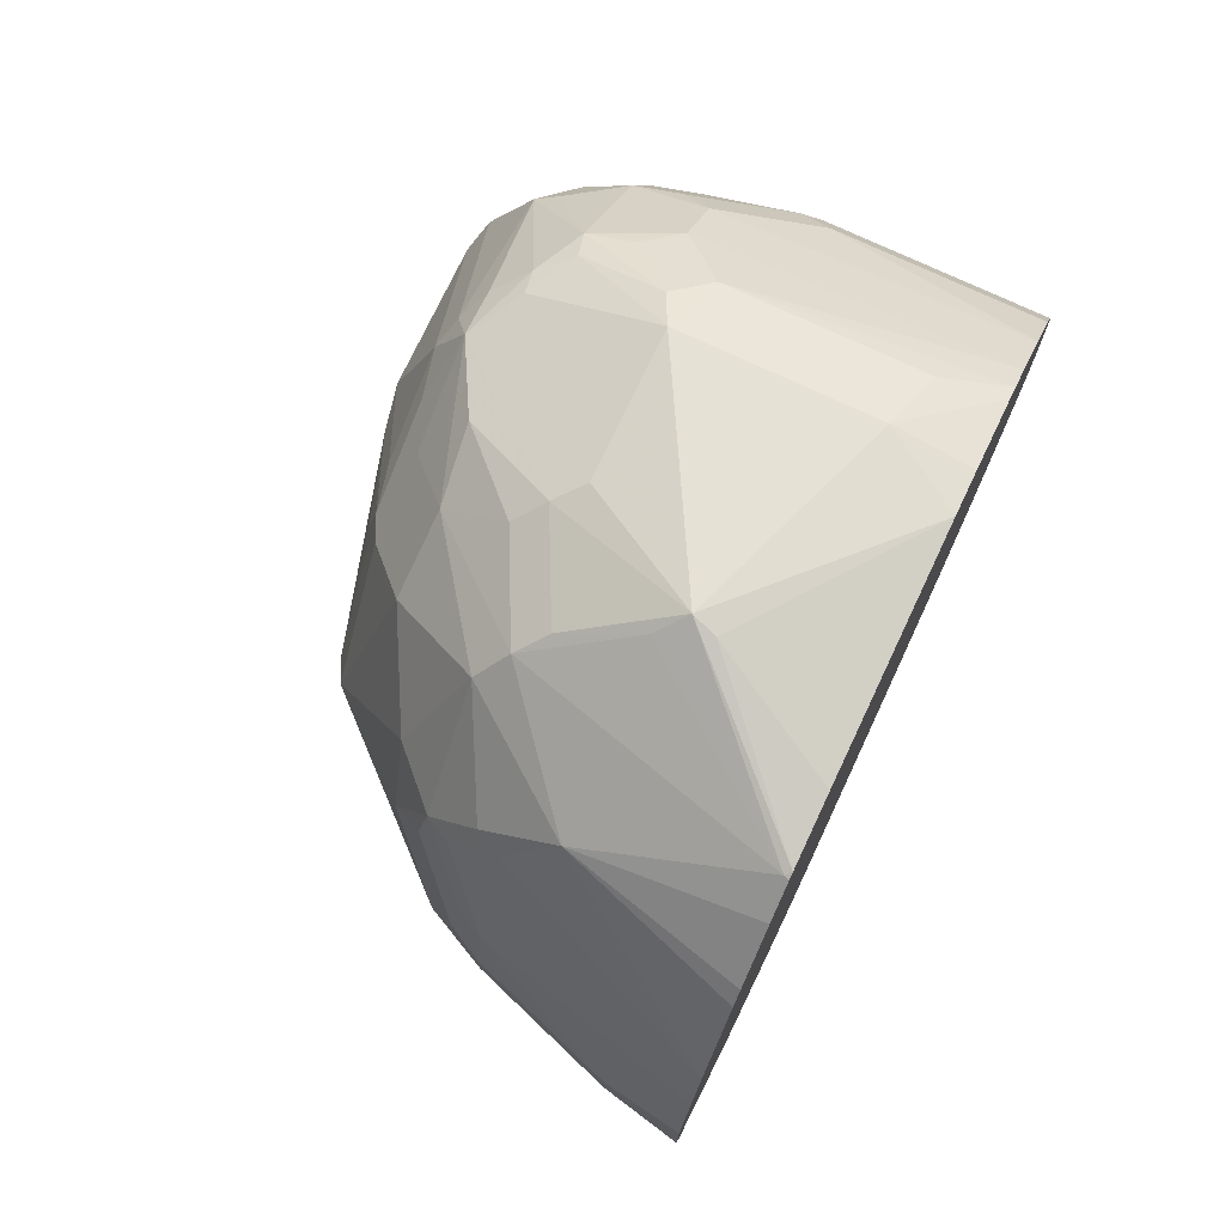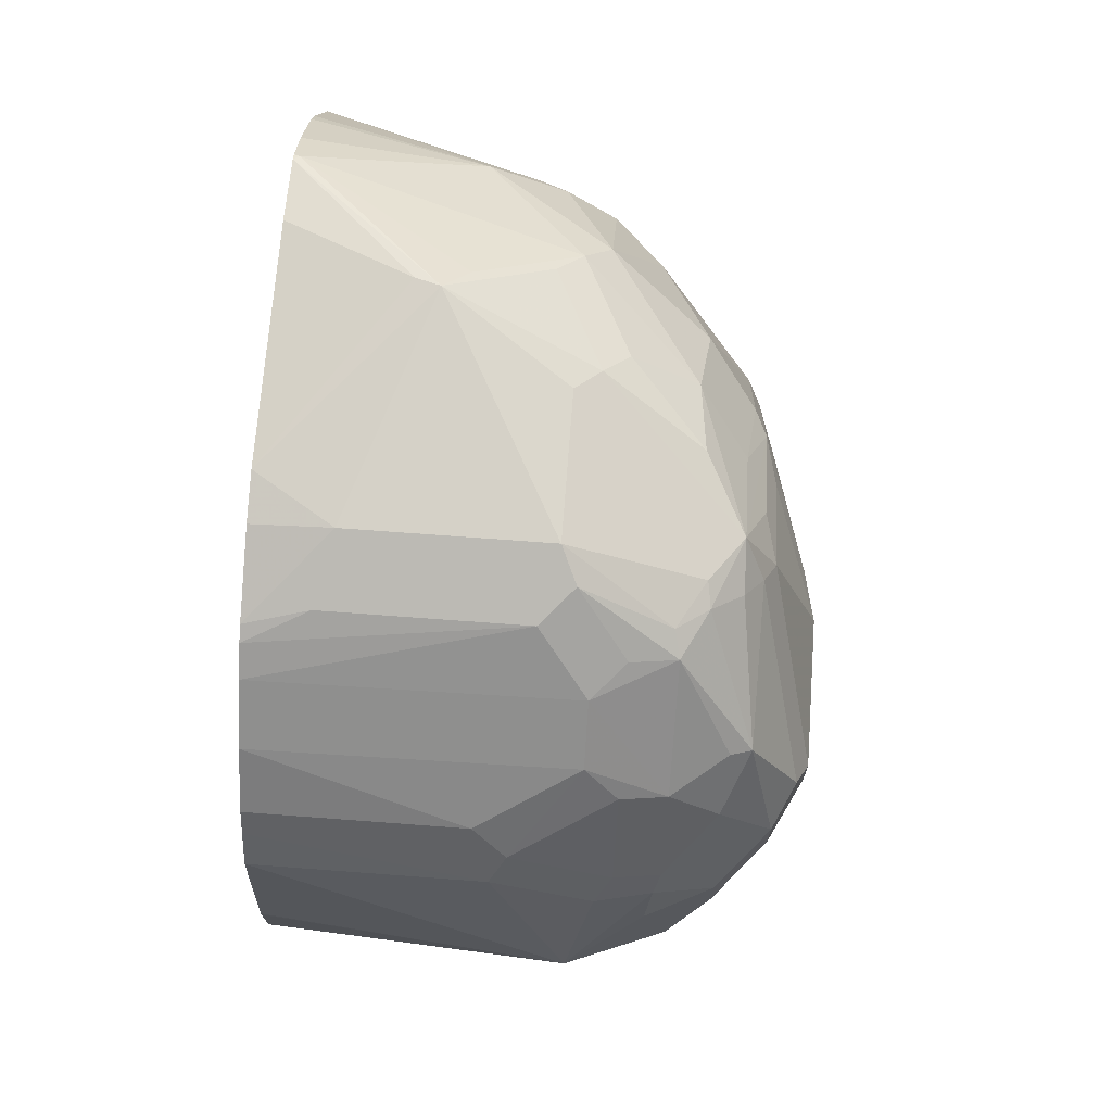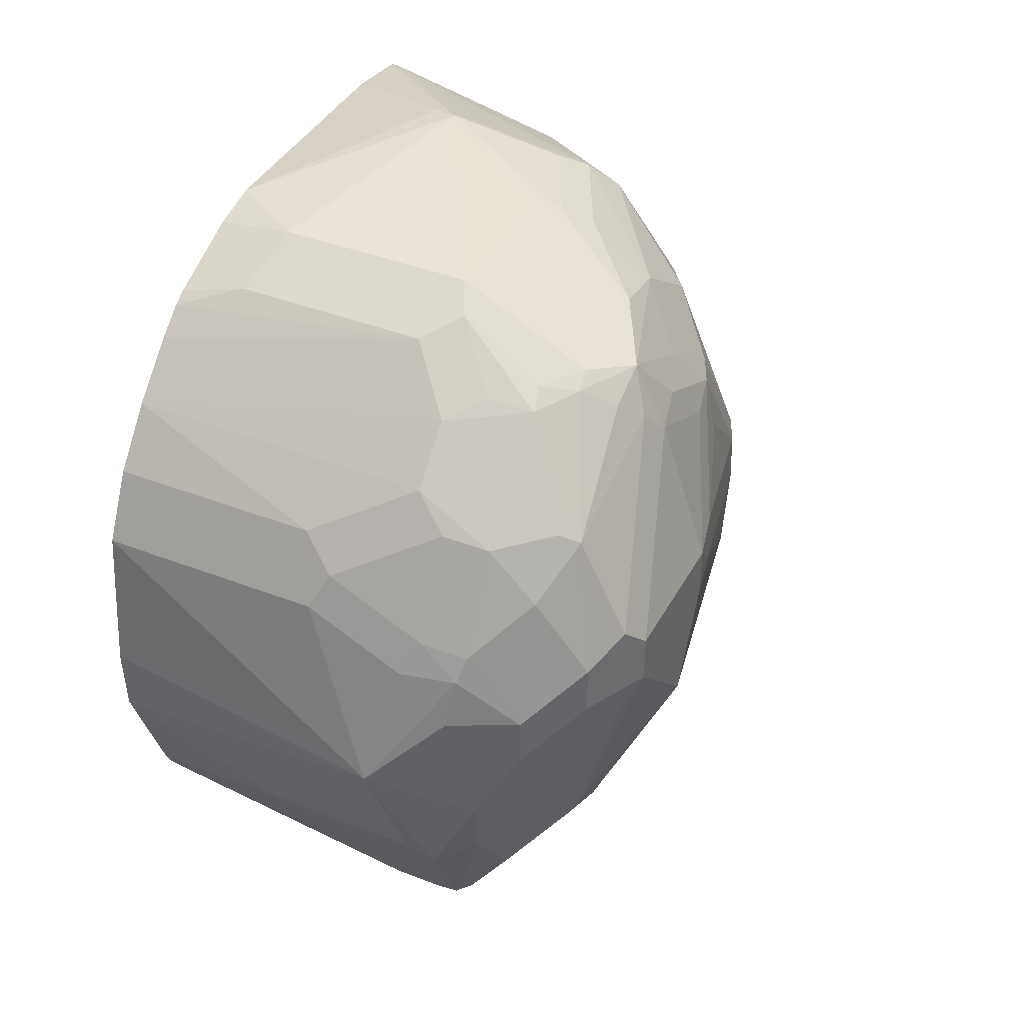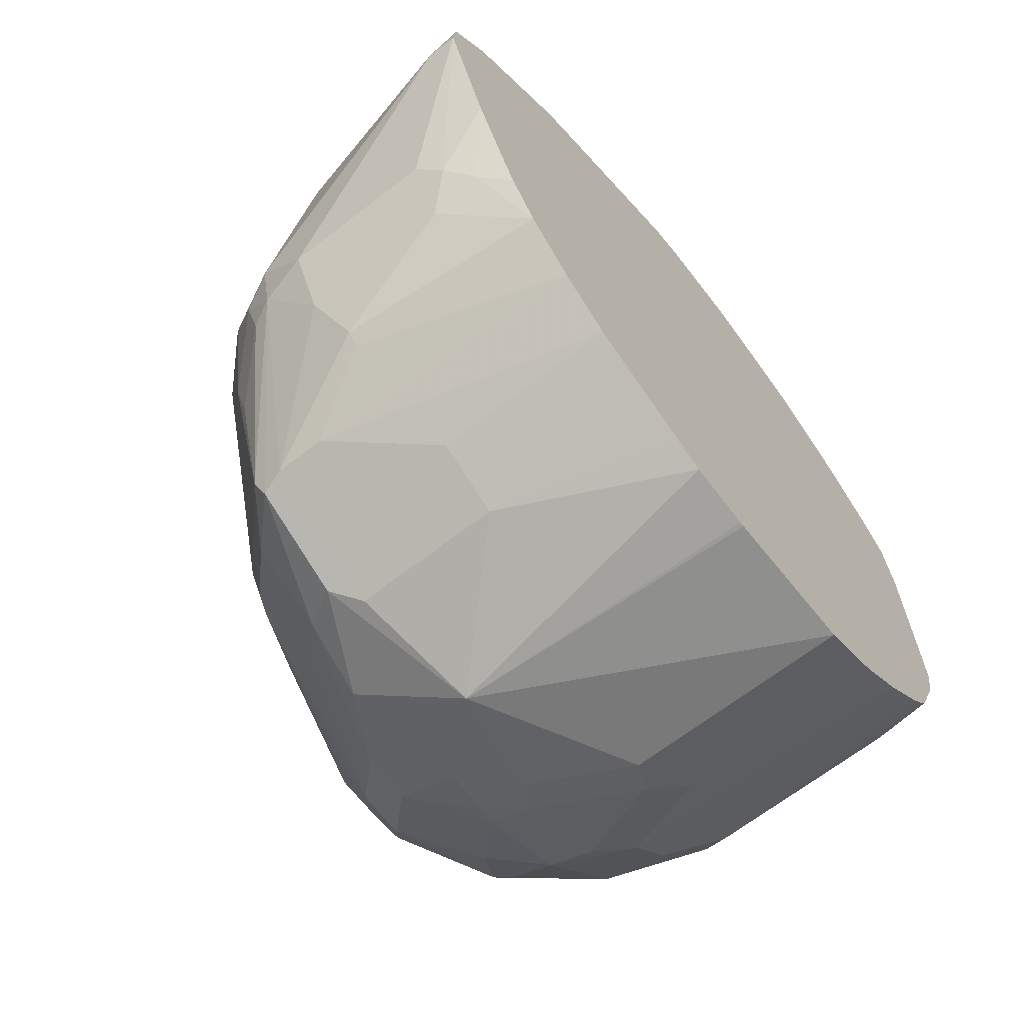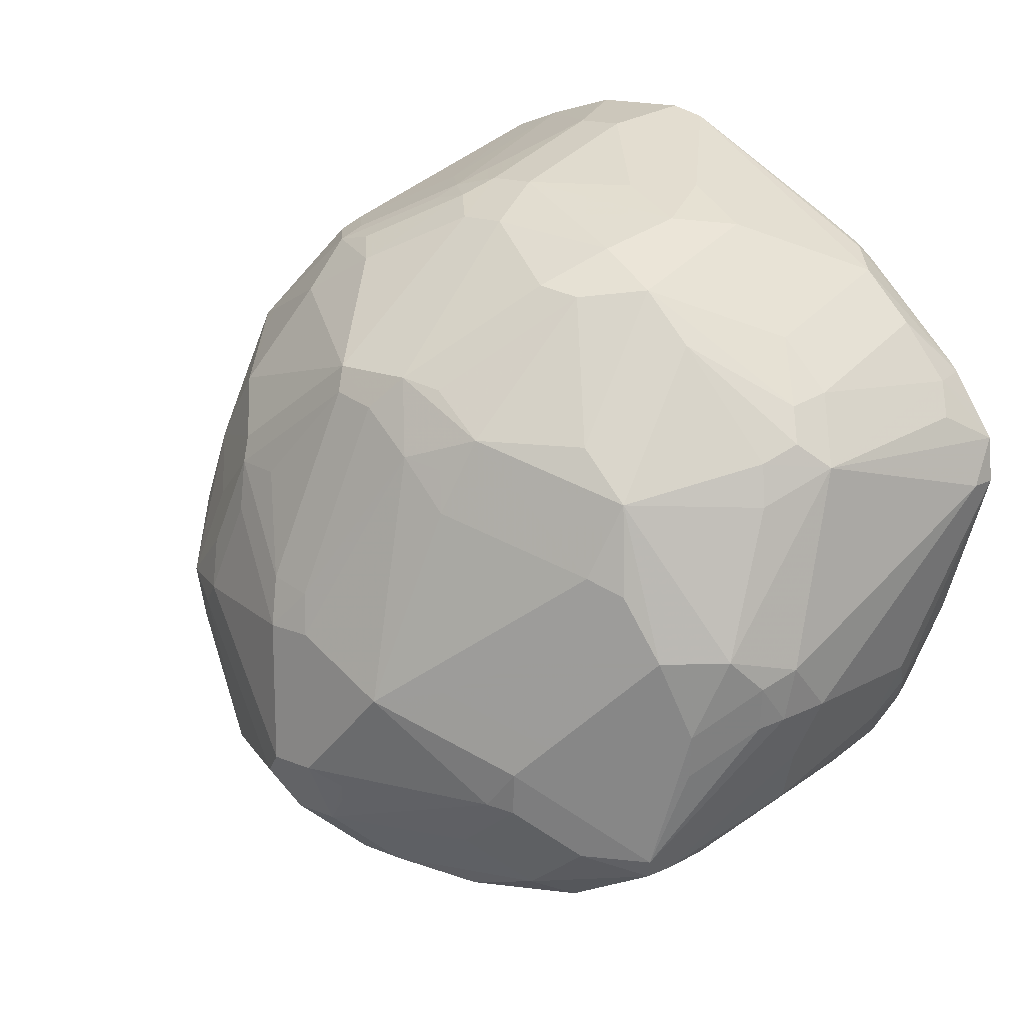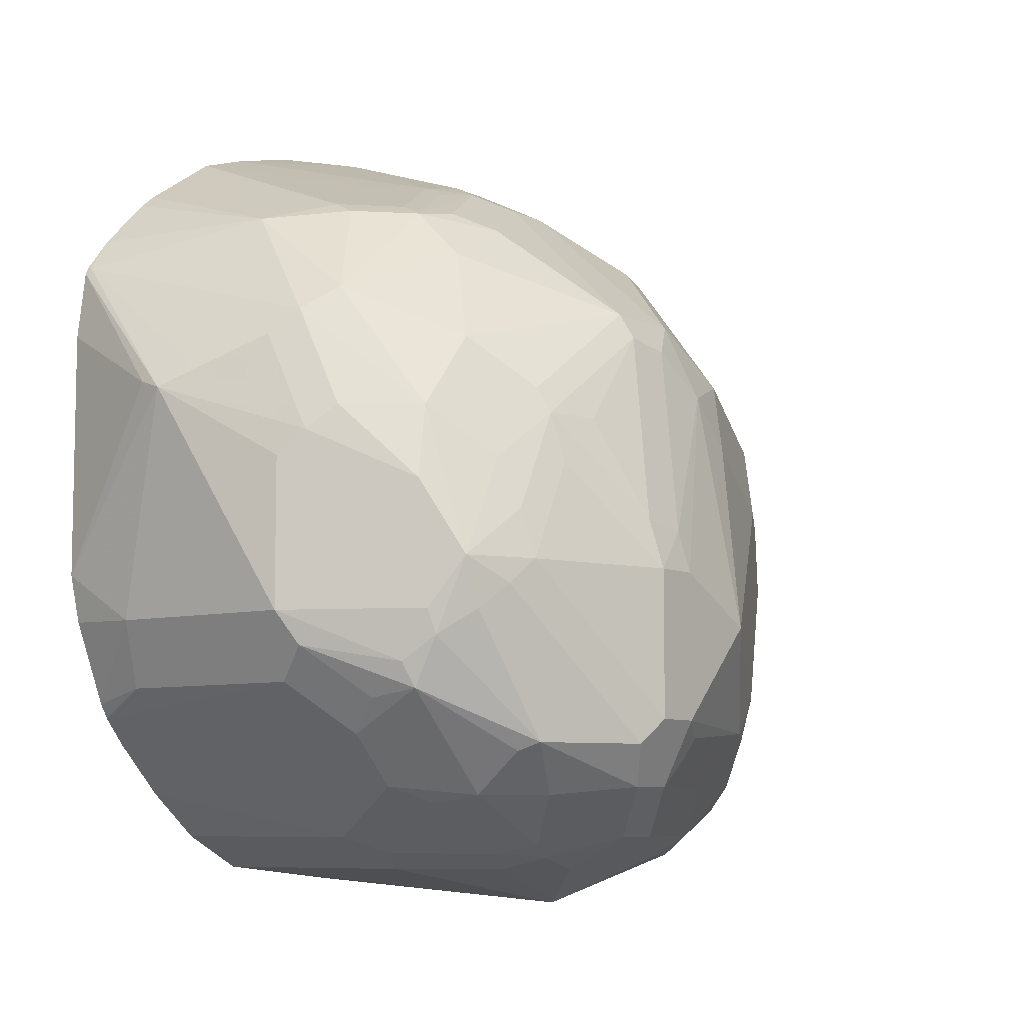
<metadata>
{"format":"obj","ext":"obj","renderer":"f3d","projection":"perspective","resolution":1024,"background":"white","views":[{"elev":74.4,"azim":25.2,"up":"+Y"},{"elev":69.6,"azim":-175.7,"up":"+Y"},{"elev":39.7,"azim":-154.1,"up":"+Y"},{"elev":-67.0,"azim":37.7,"up":"+Z"},{"elev":15.7,"azim":-48.7,"up":"+Z"},{"elev":-7.5,"azim":-143.9,"up":"+Z"}]}
</metadata>
<code>
v -0.6573 -0.4159 0.3399
v -0.6871 -0.4086 0.3342
v -0.7335 -0.4735 0.3064
v -0.6573 -0.4294 0.3365
v -0.6573 -0.3788 0.3399
v -0.7428 -0.4086 0.3157
v -0.7242 -0.4457 0.3157
v -0.6871 -0.39 0.3342
v -0.7614 -0.4642 0.2971
v -0.7676 -0.489 0.2847
v -0.7119 -0.489 0.3033
v -0.7057 -0.4642 0.3157
v -0.7521 -0.4364 0.3064
v -0.6747 -0.5261 0.2847
v -0.6623 -0.5138 0.2909
v -0.6573 -0.4901 0.3027
v -0.6573 -0.3768 0.3394
v -0.7676 -0.4147 0.3033
v -0.7428 -0.39 0.3157
v -0.6573 -0.3607 0.3352
v -0.6573 -0.3501 0.3325
v -0.7428 -0.3691 0.311
v -0.7707 -0.4735 0.2878
v -0.7861 -0.4519 0.2847
v -0.783 -0.4673 0.2816
v -0.8078 -0.4921 0.2321
v -0.7676 -0.5076 0.2662
v -0.7459 -0.5416 0.2445
v -0.7304 -0.5261 0.2662
v -0.6747 -0.5447 0.2662
v -0.6573 -0.554 0.2499
v -0.6573 -0.5163 0.2859
v -0.6573 -0.5095 0.2915
v -0.8264 -0.4178 0.2507
v -0.7676 -0.3962 0.3033
v -0.7552 -0.3838 0.3095
v -0.6573 -0.3301 0.3259
v -0.7242 -0.3505 0.311
v -0.7521 -0.3668 0.3064
v -0.7428 -0.3134 0.2925
v -0.7614 -0.3319 0.2925
v -0.7707 -0.3296 0.2878
v -0.8264 -0.4549 0.2321
v -0.8233 -0.4333 0.2476
v -0.8078 -0.5107 0.2135
v -0.7645 -0.5416 0.2259
v -0.7521 -0.5478 0.2321
v -0.7428 -0.5571 0.2228
v -0.7366 -0.5509 0.2352
v -0.7304 -0.5447 0.2476
v -0.6716 -0.5602 0.2445
v -0.6573 -0.5579 0.2456
v -0.8356 -0.4271 0.2228
v -0.8264 -0.3853 0.2507
v -0.8326 -0.4055 0.2383
v -0.7861 -0.359 0.2847
v -0.7737 -0.3467 0.2909
v -0.6573 -0.2995 0.3058
v -0.7242 -0.2909 0.2847
v -0.7521 -0.3111 0.2878
v -0.7892 -0.3296 0.2692
v -0.7707 -0.2832 0.2507
v -0.7737 -0.2909 0.2538
v -0.8326 -0.4426 0.2197
v -0.8356 -0.4457 0.2043
v -0.8171 -0.5014 0.1857
v -0.8109 -0.5138 0.1795
v -0.8047 -0.5261 0.1548
v -0.7861 -0.5447 0.1548
v -0.7676 -0.5447 0.2104
v -0.7552 -0.5509 0.2166
v -0.7614 -0.5571 0.1486
v -0.6685 -0.5757 0.2043
v -0.6573 -0.5742 0.2213
v -0.6778 -0.5664 0.2321
v -0.6573 -0.5668 0.2325
v -0.8542 -0.4271 0.13
v -0.8511 -0.3869 0.1641
v -0.8542 -0.39 0.1486
v -0.8078 -0.3111 0.2321
v -0.8264 -0.3296 0.2135
v -0.831 -0.3877 0.2414
v -0.8496 -0.3691 0.1671
v -0.6573 -0.2934 0.3009
v -0.6573 -0.2748 0.2823
v -0.6593 -0.2646 0.2692
v -0.7614 -0.2716 0.2414
v -0.8047 -0.2909 0.2043
v -0.8418 -0.4519 0.1362
v -0.8233 -0.489 0.1548
v -0.7923 -0.5138 0.0681
v -0.7923 -0.5323 0.1238
v -0.8233 -0.489 0.1176
v -0.7737 -0.5509 0.1424
v -0.7614 -0.5524 0.1277
v -0.7428 -0.5571 0.13
v -0.6573 -0.5757 0.2043
v -0.831 -0.4642 0.09054
v -0.8295 -0.4766 0.1052
v -0.848 -0.4395 0.1238
v -0.8542 -0.39 0.09286
v -0.8542 -0.3714 0.1486
v -0.831 -0.3319 0.2043
v -0.8233 -0.3095 0.1857
v -0.8356 -0.3529 0.2043
v -0.8356 -0.3343 0.1857
v -0.6573 -0.265 0.2699
v -0.6573 -0.2637 0.2673
v -0.715 -0.2461 0.2135
v -0.7242 -0.253 0.2228
v -0.7521 -0.2646 0.2321
v -0.7799 -0.2716 0.2043
v -0.8233 -0.2909 0.1486
v -0.8078 -0.2832 0.1764
v -0.7892 -0.5107 0.06038
v -0.7707 -0.5478 0.1253
v -0.7892 -0.5292 0.1068
v -0.8078 -0.4921 0.06965
v -0.7799 -0.5138 0.06193
v -0.7428 -0.5447 0.1052
v -0.6871 -0.5571 0.13
v -0.7335 -0.5339 0.0836
v -0.6778 -0.5524 0.1207
v -0.6573 -0.5571 0.1486
v -0.8233 -0.4457 0.0681
v -0.8264 -0.4735 0.08821
v -0.848 -0.4024 0.08666
v -0.8449 -0.3993 0.07895
v -0.8418 -0.39 0.0681
v -0.8542 -0.3714 0.09286
v -0.8496 -0.3621 0.0836
v -0.8356 -0.3157 0.1486
v -0.831 -0.3134 0.1671
v -0.6573 -0.26 0.2414
v -0.7057 -0.2476 0.2166
v -0.6573 -0.26 0.1486
v -0.6871 -0.26 0.13
v -0.7614 -0.26 0.13
v -0.7614 -0.26 0.1857
v -0.7707 -0.2646 0.195
v -0.8109 -0.2848 0.13
v -0.8124 -0.2878 0.1207
v -0.824 -0.2971 0.13
v -0.831 -0.3064 0.1393
v -0.7985 -0.2786 0.13
v -0.8047 -0.4642 0.04953
v -0.7892 -0.4735 0.04181
v -0.7799 -0.489 0.04953
v -0.7614 -0.5138 0.06193
v -0.6871 -0.5447 0.1052
v -0.7335 -0.5292 0.07895
v -0.6573 -0.5261 0.08666
v -0.6685 -0.5455 0.1114
v -0.6573 -0.5413 0.1114
v -0.8233 -0.4086 0.04953
v -0.8418 -0.3714 0.0681
v -0.831 -0.325 0.0836
v -0.6573 -0.2643 0.1308
v -0.6573 -0.2771 0.1002
v -0.6809 -0.2724 0.1052
v -0.7552 -0.2724 0.1052
v -0.7676 -0.2662 0.1176
v -0.8008 -0.2832 0.1114
v -0.8031 -0.2878 0.1022
v -0.8078 -0.4364 0.04181
v -0.7707 -0.4178 0.02321
v -0.7799 -0.4642 0.03716
v -0.7242 -0.489 0.04953
v -0.6573 -0.5076 0.0681
v -0.6573 -0.4877 0.05396
v -0.6573 -0.5375 0.1039
v -0.7985 -0.4271 0.03716
v -0.8233 -0.39 0.04953
v -0.8217 -0.3436 0.065
v -0.8233 -0.3219 0.0805
v -0.6573 -0.2804 0.09469
v -0.6573 -0.2889 0.08465
v -0.7737 -0.2909 0.08666
v -0.7861 -0.2848 0.09906
v -0.8031 -0.325 0.065
v -0.6573 -0.4103 0.03155
v -0.6573 -0.4344 0.03295
v -0.7242 -0.4642 0.03716
v -0.7985 -0.39 0.03716
v -0.8008 -0.3714 0.04181
v -0.7799 -0.3714 0.03716
v -0.7428 -0.3529 0.03716
v -0.6573 -0.3529 0.03716
v -0.6573 -0.4086 0.03155
v -0.6573 -0.4828 0.05151
v -0.8031 -0.3621 0.04643
v -0.6573 -0.3075 0.06608
v -0.7737 -0.3095 0.0681
v -0.7861 -0.3219 0.06193
v -0.6573 -0.4457 0.03716
v -0.7861 -0.359 0.04336
v -0.749 -0.3405 0.04336
v -0.7366 -0.3281 0.04953
v -0.6573 -0.3382 0.04448
v -0.6573 -0.3281 0.04953
f 112 140 114
f 109 135 136
f 109 136 137
f 109 137 138
f 109 140 111
f 109 139 140
f 108 135 109
f 109 111 110
f 109 138 139
f 108 134 135
f 102 132 130
f 103 133 132
f 103 113 133
f 103 104 113
f 102 106 132
f 101 129 127
f 101 131 129
f 101 130 131
f 98 129 125
f 99 126 118
f 103 132 106
f 113 141 142
f 122 151 152
f 113 143 144
f 98 128 129
f 122 152 150
f 122 149 151
f 121 150 123
f 121 122 150
f 119 149 122
f 119 168 149
f 119 148 168
f 119 122 120
f 118 126 146
f 115 148 119
f 115 147 148
f 115 146 147
f 115 118 146
f 113 145 141
f 113 138 145
f 113 139 138
f 113 140 139
f 113 114 140
f 113 132 133
f 113 144 132
f 113 142 143
f 98 127 128
f 77 130 101
f 98 126 99
f 87 110 111
f 86 110 87
f 86 109 110
f 86 108 109
f 86 107 108
f 85 107 86
f 83 106 102
f 83 103 106
f 83 105 103
f 82 105 83
f 82 103 105
f 81 104 103
f 81 88 104
f 80 88 81
f 78 102 79
f 78 83 102
f 77 101 98
f 123 150 153
f 77 102 130
f 77 79 102
f 77 100 89
f 87 111 140
f 87 140 112
f 87 112 88
f 88 113 104
f 98 125 126
f 97 123 124
f 97 121 123
f 96 122 121
f 96 120 122
f 95 120 96
f 95 119 120
f 95 115 119
f 94 116 95
f 92 116 94
f 98 101 127
f 92 117 116
f 91 99 118
f 91 93 99
f 91 117 92
f 91 116 117
f 91 95 116
f 91 115 95
f 89 99 93
f 89 100 99
f 88 114 113
f 88 112 114
f 91 118 115
f 123 153 124
f 156 157 174
f 125 155 146
f 173 174 191
f 168 190 170
f 168 183 190
f 166 189 181
f 166 188 189
f 166 187 188
f 166 186 187
f 166 185 186
f 166 184 185
f 166 173 184
f 166 183 167
f 166 182 183
f 166 181 182
f 165 172 166
f 164 180 175
f 164 178 180
f 164 179 178
f 162 164 163
f 162 179 164
f 162 178 179
f 161 178 162
f 173 191 185
f 161 177 178
f 173 185 184
f 174 180 191
f 77 99 100
f 194 197 196
f 193 197 194
f 193 198 197
f 192 200 198
f 192 198 193
f 187 199 188
f 187 198 199
f 187 197 198
f 186 197 187
f 186 196 197
f 185 196 186
f 185 191 196
f 183 195 190
f 182 195 183
f 180 196 191
f 180 194 196
f 180 193 194
f 178 193 180
f 178 192 193
f 177 192 178
f 174 175 180
f 124 153 154
f 161 176 177
f 159 176 160
f 141 145 163
f 138 163 145
f 138 162 163
f 198 200 199
f 138 161 162
f 137 161 138
f 137 160 161
f 137 159 160
f 137 158 159
f 136 158 137
f 134 136 135
f 131 144 157
f 131 132 144
f 131 157 156
f 130 132 131
f 129 173 155
f 129 156 173
f 129 131 156
f 127 129 128
f 125 129 155
f 125 146 126
f 141 163 142
f 160 176 161
f 142 163 164
f 142 157 143
f 157 164 175
f 157 175 174
f 156 174 173
f 155 173 166
f 155 172 165
f 155 166 172
f 153 171 154
f 152 171 153
f 151 169 152
f 150 152 153
f 149 170 169
f 149 168 170
f 149 169 151
f 148 183 168
f 148 167 183
f 147 167 148
f 147 166 167
f 147 165 166
f 146 165 147
f 146 155 165
f 143 157 144
f 142 164 157
f 77 98 99
f 14 29 30
f 73 96 121
f 9 24 23
f 9 18 24
f 9 13 18
f 9 23 10
f 8 21 22
f 8 20 21
f 8 17 20
f 6 35 18
f 6 19 35
f 10 23 25
f 6 18 13
f 4 15 16
f 4 14 15
f 4 11 14
f 4 12 11
f 3 13 9
f 3 6 13
f 3 7 6
f 3 12 4
f 3 11 12
f 5 17 8
f 10 25 26
f 10 26 45
f 10 45 27
f 22 42 39
f 22 41 42
f 22 40 41
f 22 38 40
f 22 39 36
f 21 38 22
f 21 37 38
f 19 36 35
f 19 22 36
f 18 54 34
f 18 35 54
f 18 34 24
f 15 33 16
f 15 32 33
f 15 31 32
f 14 31 15
f 14 30 31
f 10 14 11
f 10 29 14
f 10 28 29
f 10 27 28
f 3 10 11
f 3 9 10
f 2 19 6
f 2 8 19
f 1 182 181
f 1 195 182
f 1 190 195
f 1 170 190
f 1 169 170
f 1 152 169
f 1 171 152
f 1 154 171
f 1 124 154
f 1 97 124
f 1 74 97
f 1 76 74
f 1 52 76
f 1 31 52
f 1 32 31
f 1 33 32
f 1 16 33
f 1 4 16
f 1 3 4
f 1 2 3
f 73 121 97
f 1 181 189
f 23 24 25
f 1 189 188
f 1 199 200
f 2 7 3
f 2 6 7
f 1 8 2
f 1 5 8
f 1 17 5
f 1 20 17
f 1 21 20
f 1 37 21
f 1 58 37
f 1 84 58
f 1 85 84
f 1 107 85
f 1 108 107
f 1 134 108
f 1 136 134
f 1 158 136
f 1 159 158
f 1 176 159
f 1 177 176
f 1 192 177
f 1 200 192
f 1 188 199
f 24 34 25
f 8 22 19
f 25 34 44
f 59 84 85
f 58 84 59
f 55 83 78
f 55 82 83
f 54 82 55
f 54 103 82
f 54 81 103
f 54 80 81
f 54 61 80
f 54 56 61
f 53 79 77
f 53 78 79
f 53 55 78
f 53 65 64
f 53 77 65
f 51 76 52
f 51 74 76
f 51 75 74
f 49 51 50
f 48 69 72
f 48 71 69
f 59 85 86
f 48 51 49
f 59 86 87
f 59 62 60
f 73 97 74
f 72 94 95
f 72 96 73
f 72 95 96
f 69 71 70
f 69 94 72
f 69 92 94
f 68 93 91
f 68 89 93
f 68 90 89
f 68 92 69
f 68 91 92
f 67 90 68
f 67 89 90
f 66 89 67
f 66 77 89
f 25 43 26
f 62 87 88
f 62 80 63
f 62 88 80
f 61 63 80
f 59 87 62
f 48 75 51
f 65 77 66
f 48 73 74
f 36 42 57
f 36 39 42
f 35 56 54
f 35 36 56
f 34 55 53
f 34 54 55
f 34 43 44
f 34 53 43
f 30 52 31
f 30 51 52
f 30 50 51
f 29 50 30
f 28 49 50
f 28 48 49
f 28 47 48
f 27 47 28
f 27 46 47
f 27 45 46
f 26 43 45
f 48 74 75
f 25 44 43
f 36 57 56
f 37 58 59
f 28 50 29
f 37 40 38
f 48 72 73
f 46 48 47
f 37 59 40
f 46 71 48
f 46 70 71
f 45 70 46
f 45 68 69
f 45 67 68
f 45 66 67
f 43 66 45
f 43 65 66
f 45 69 70
f 43 53 64
f 42 63 61
f 42 62 63
f 42 60 62
f 40 59 60
f 42 56 57
f 42 61 56
f 40 60 42
f 43 64 65
f 40 42 41

</code>
